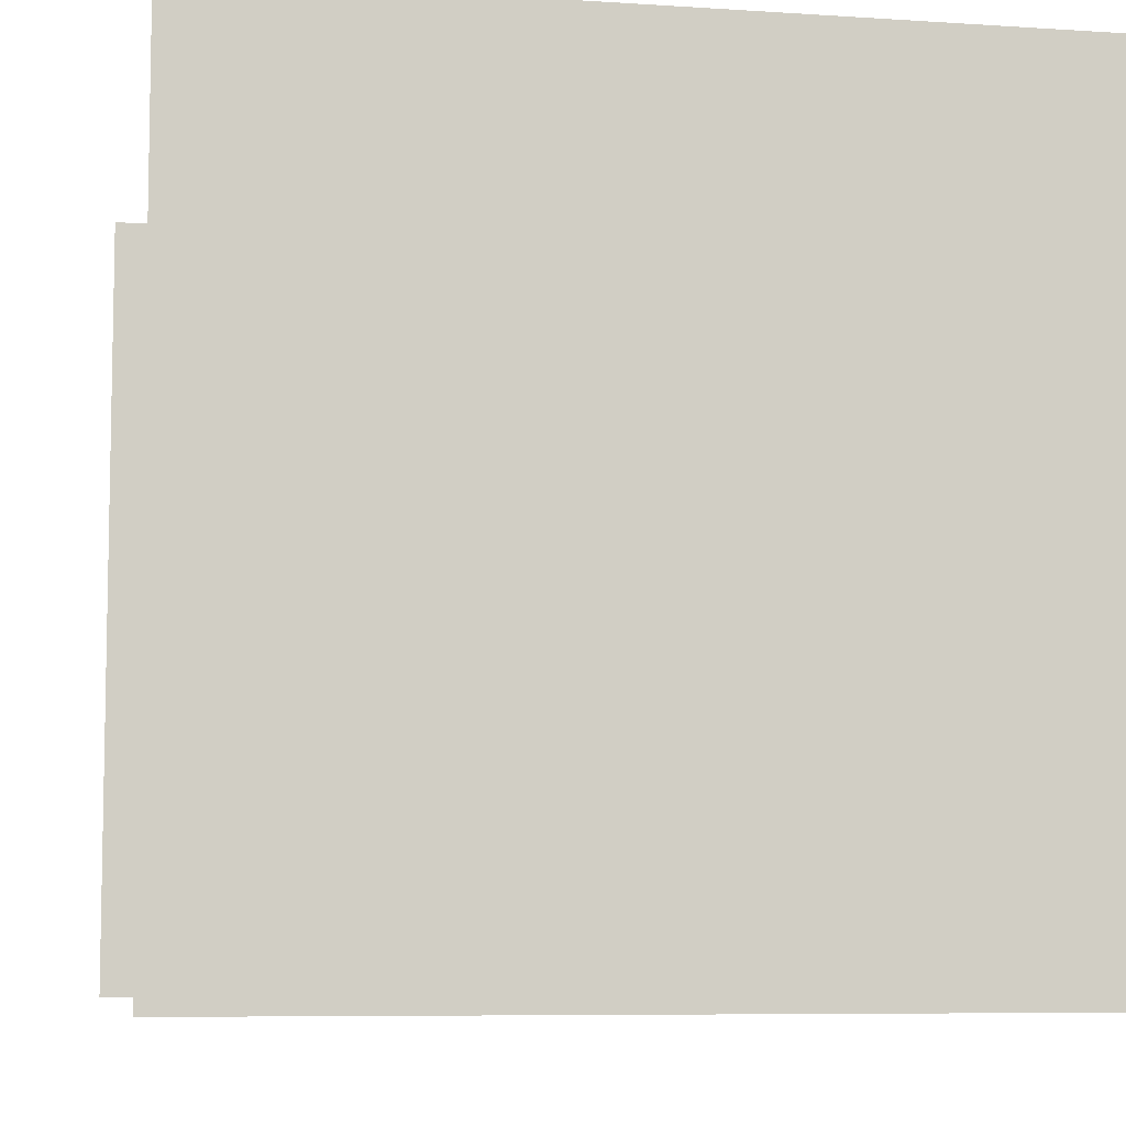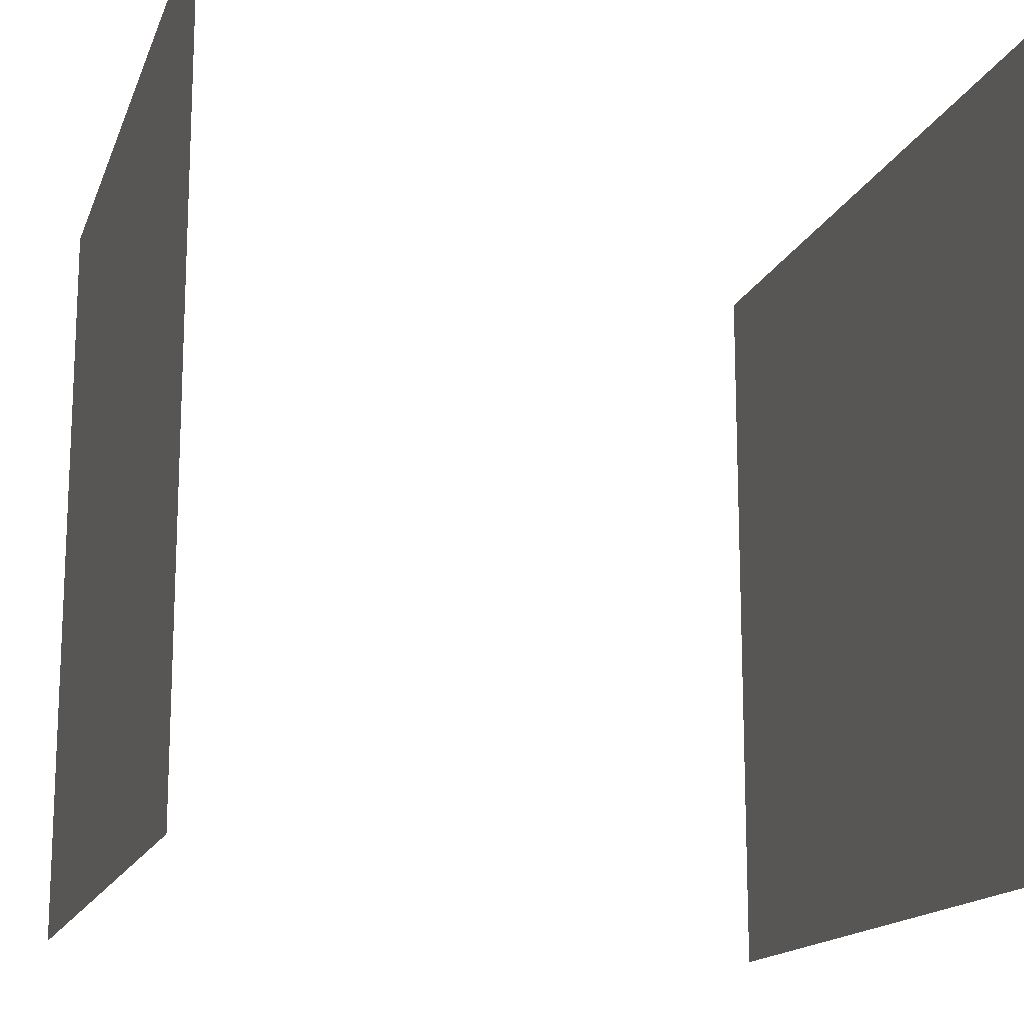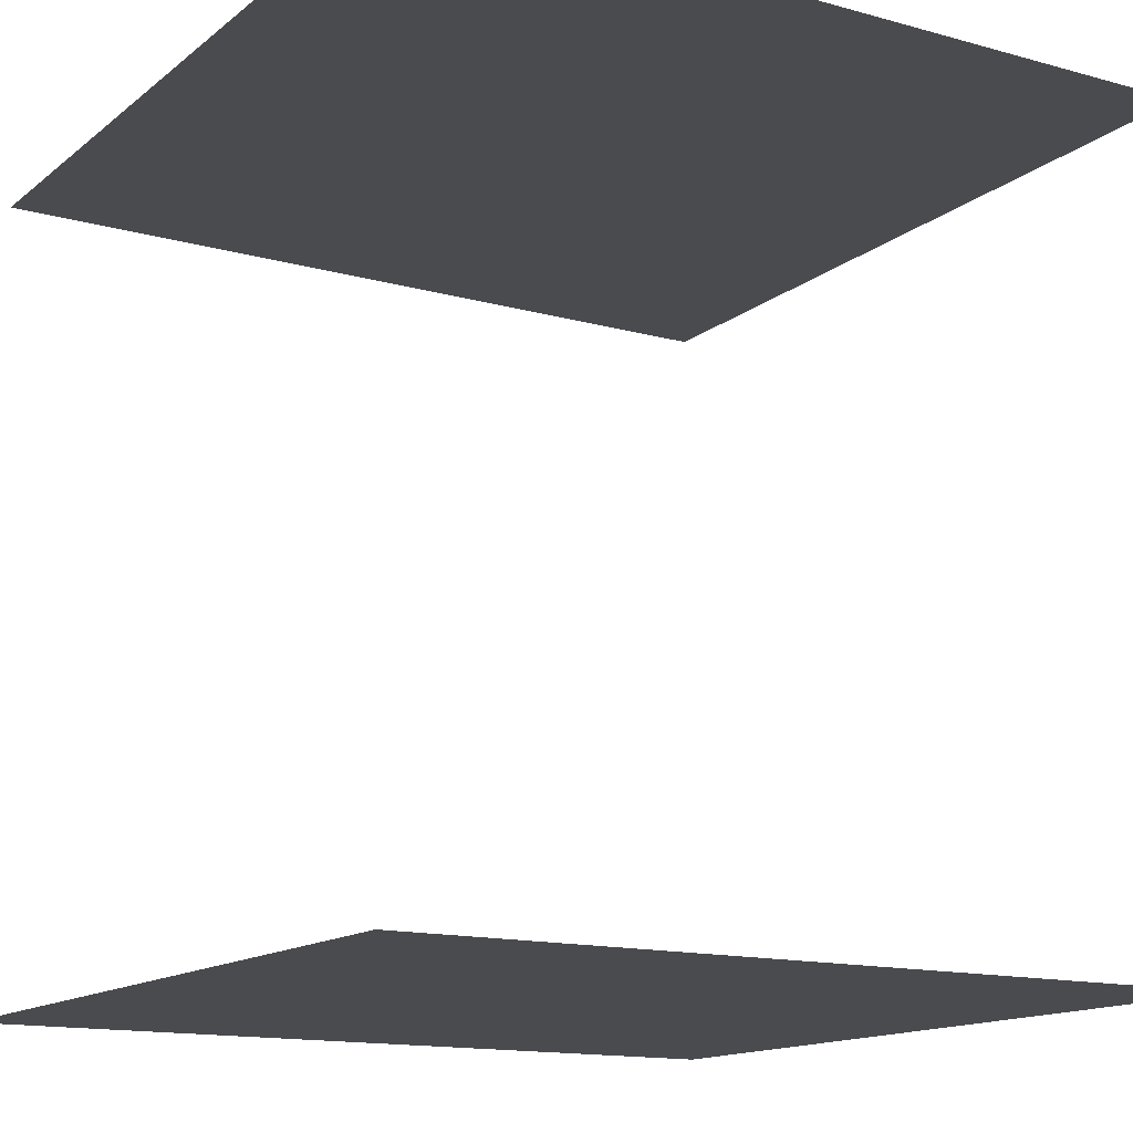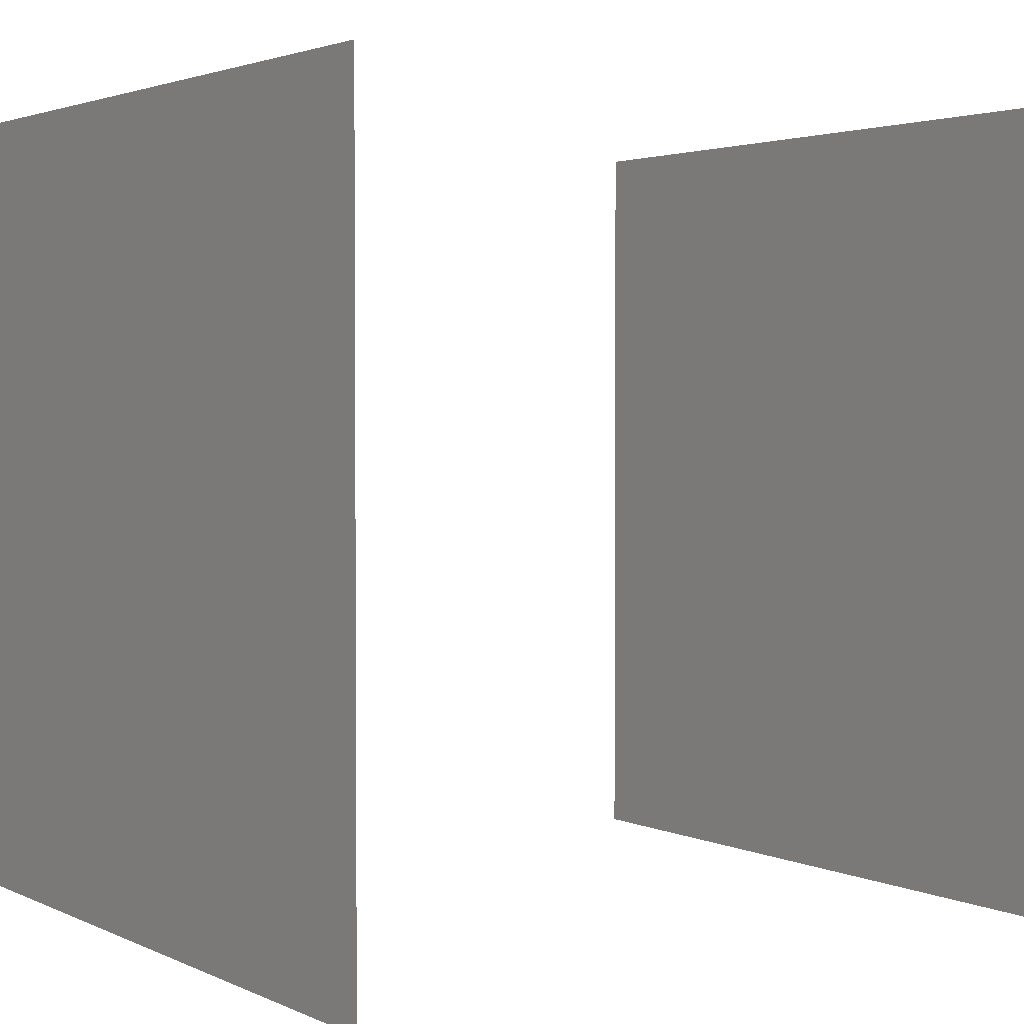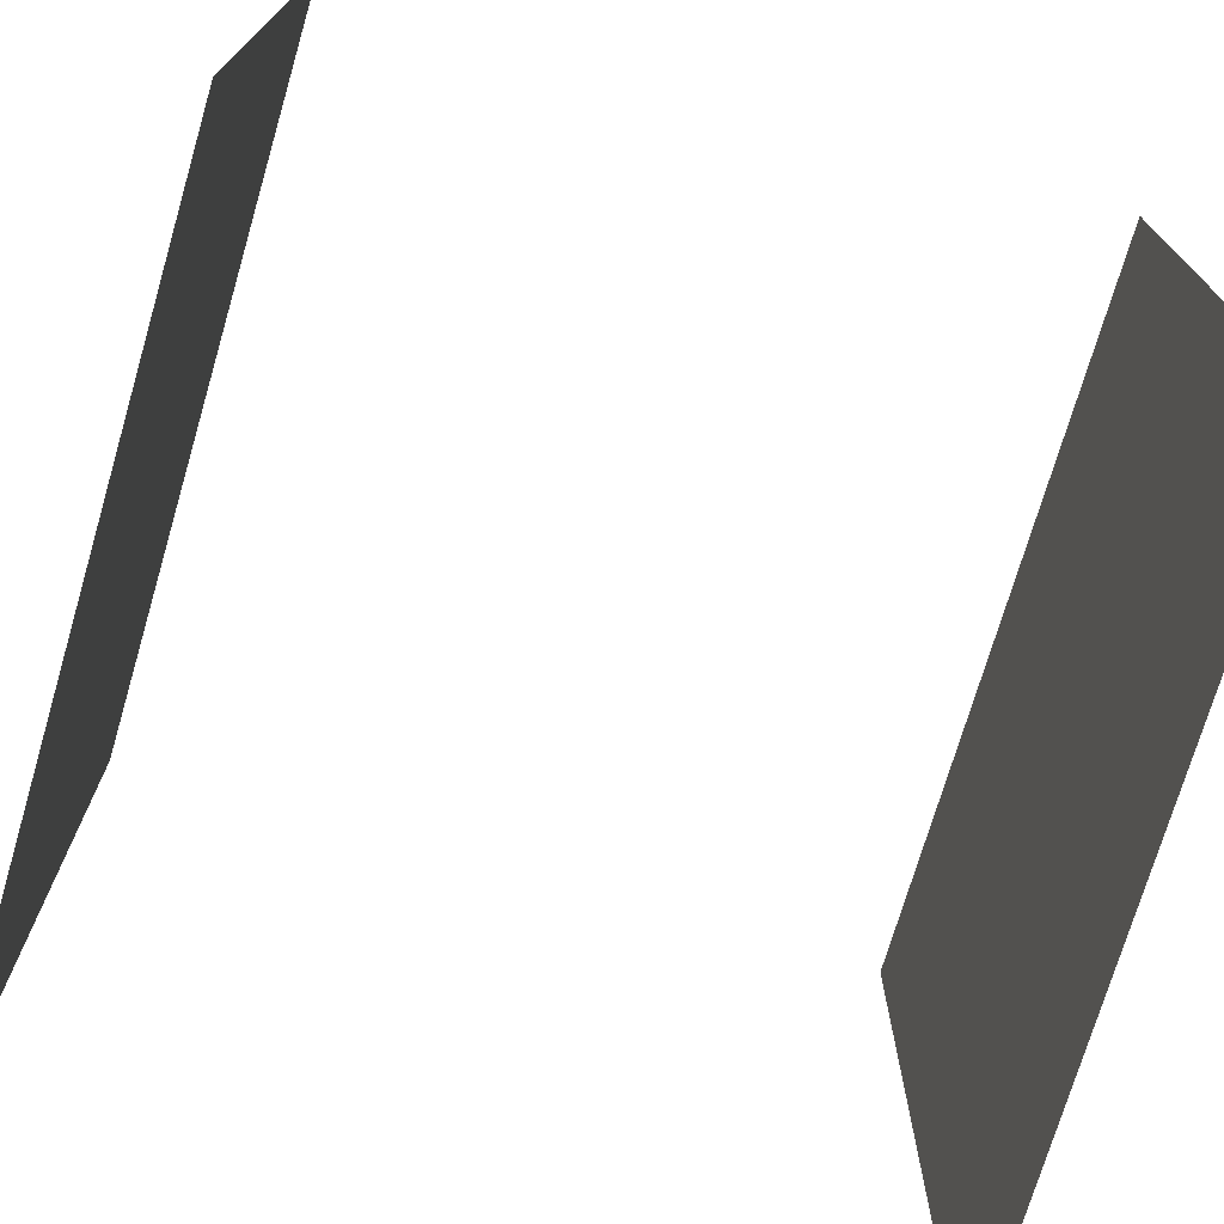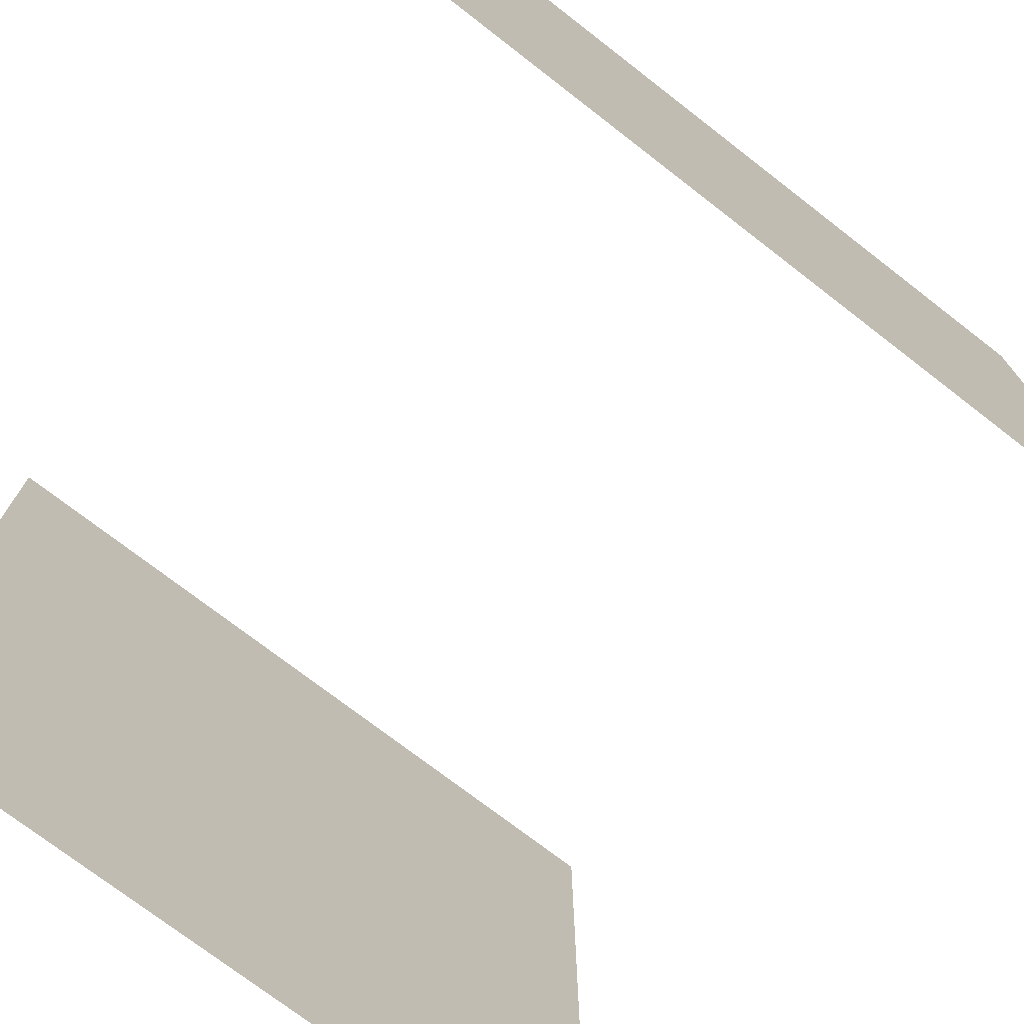
<metadata>
{"format":"obj","ext":"obj","renderer":"f3d","projection":"perspective","resolution":1024,"background":"white","views":[{"elev":-7.4,"azim":-10.7,"up":"+Z"},{"elev":-15.4,"azim":73.8,"up":"+Z"},{"elev":-14.2,"azim":148.6,"up":"+Y"},{"elev":2.5,"azim":-122.2,"up":"+Z"},{"elev":-73.6,"azim":73.6,"up":"+Z"},{"elev":-74.1,"azim":142.3,"up":"+Z"}]}
</metadata>
<code>
o Cube.001
v -1 0 -1
v -1 -0 1
v 1 -0 1
v 1 2 1
v -1 2 1
v -1 2 -1
v 1 0 -1
v 1 2 -1
f 1 2 3
f 4 5 6
f 7 1 3
f 8 4 6

</code>
